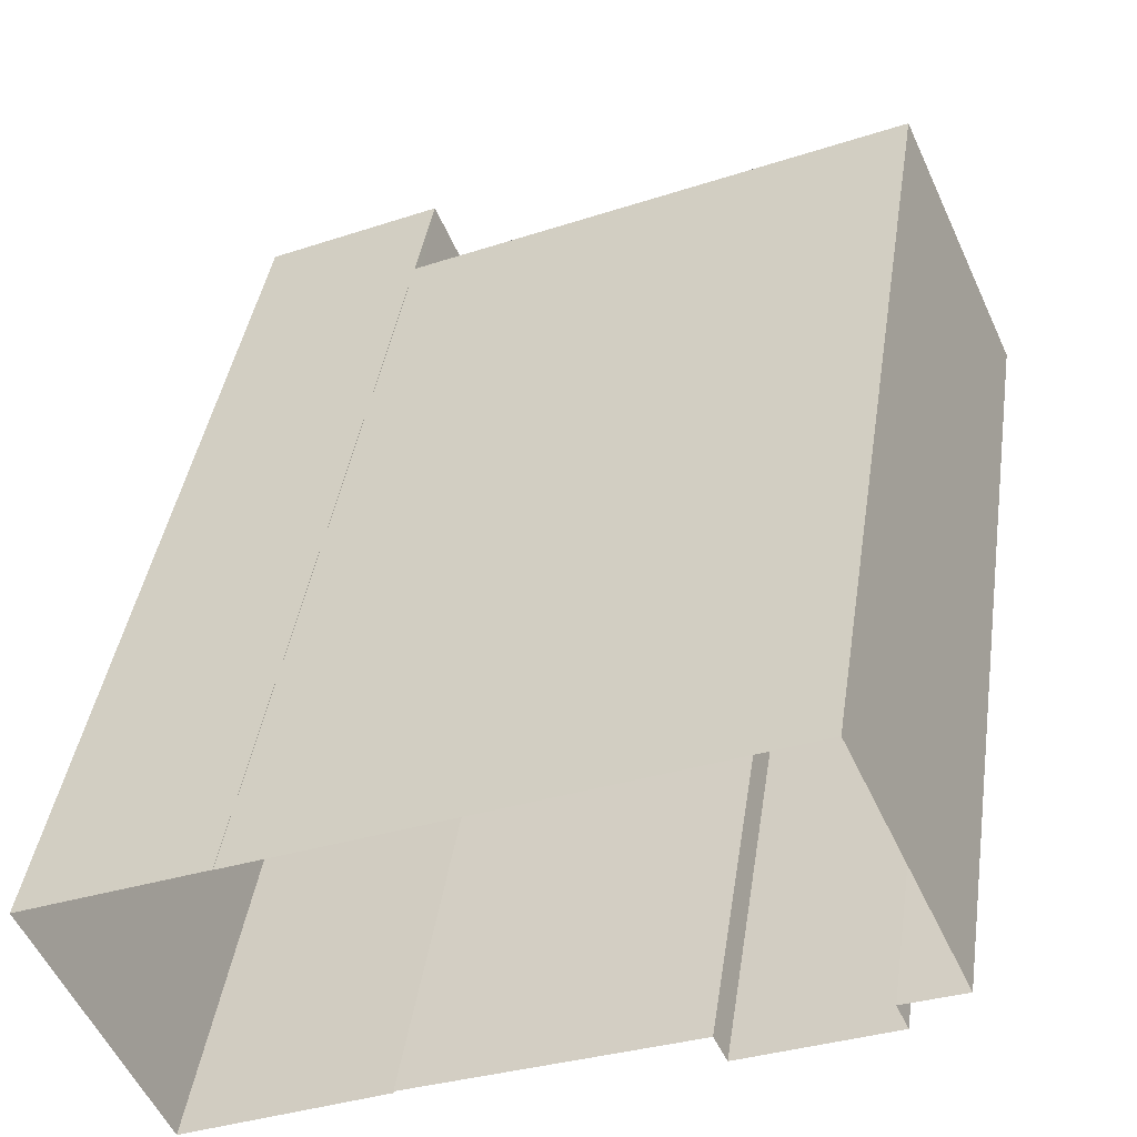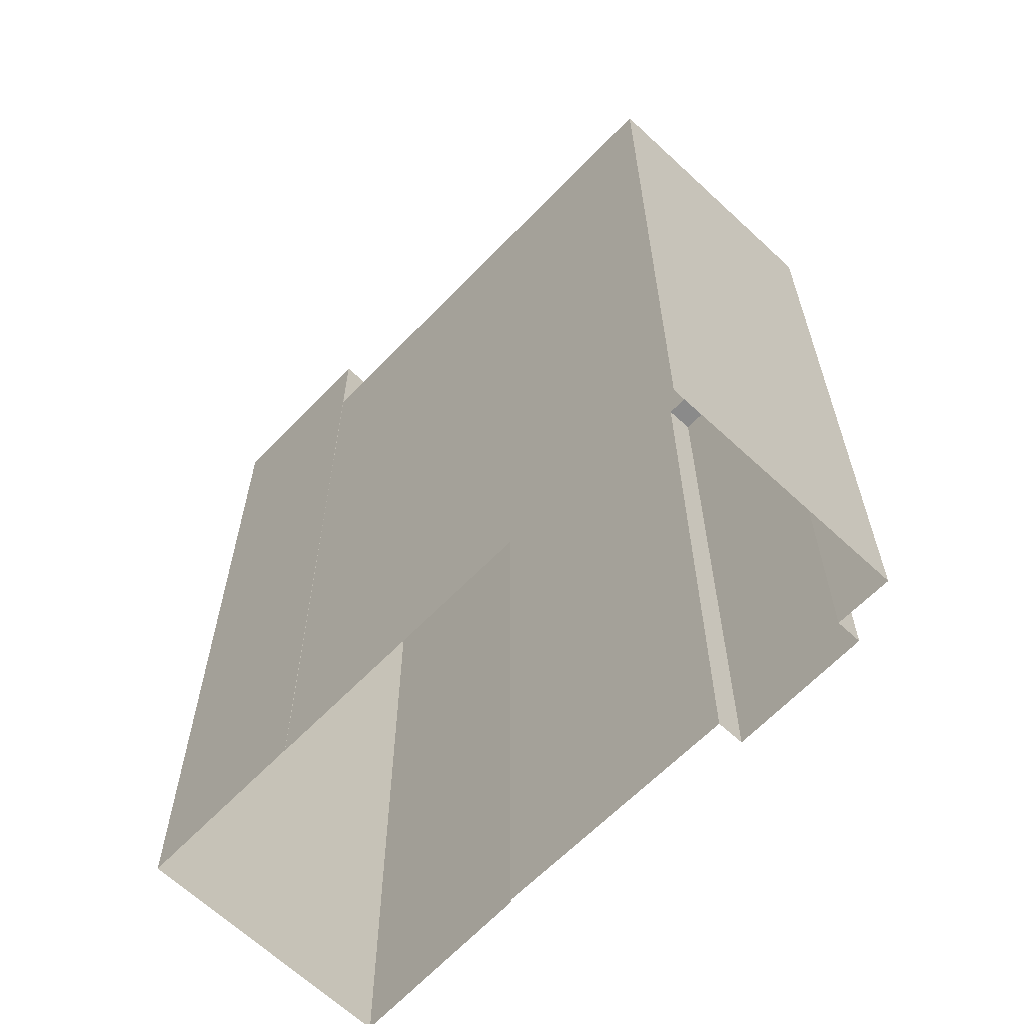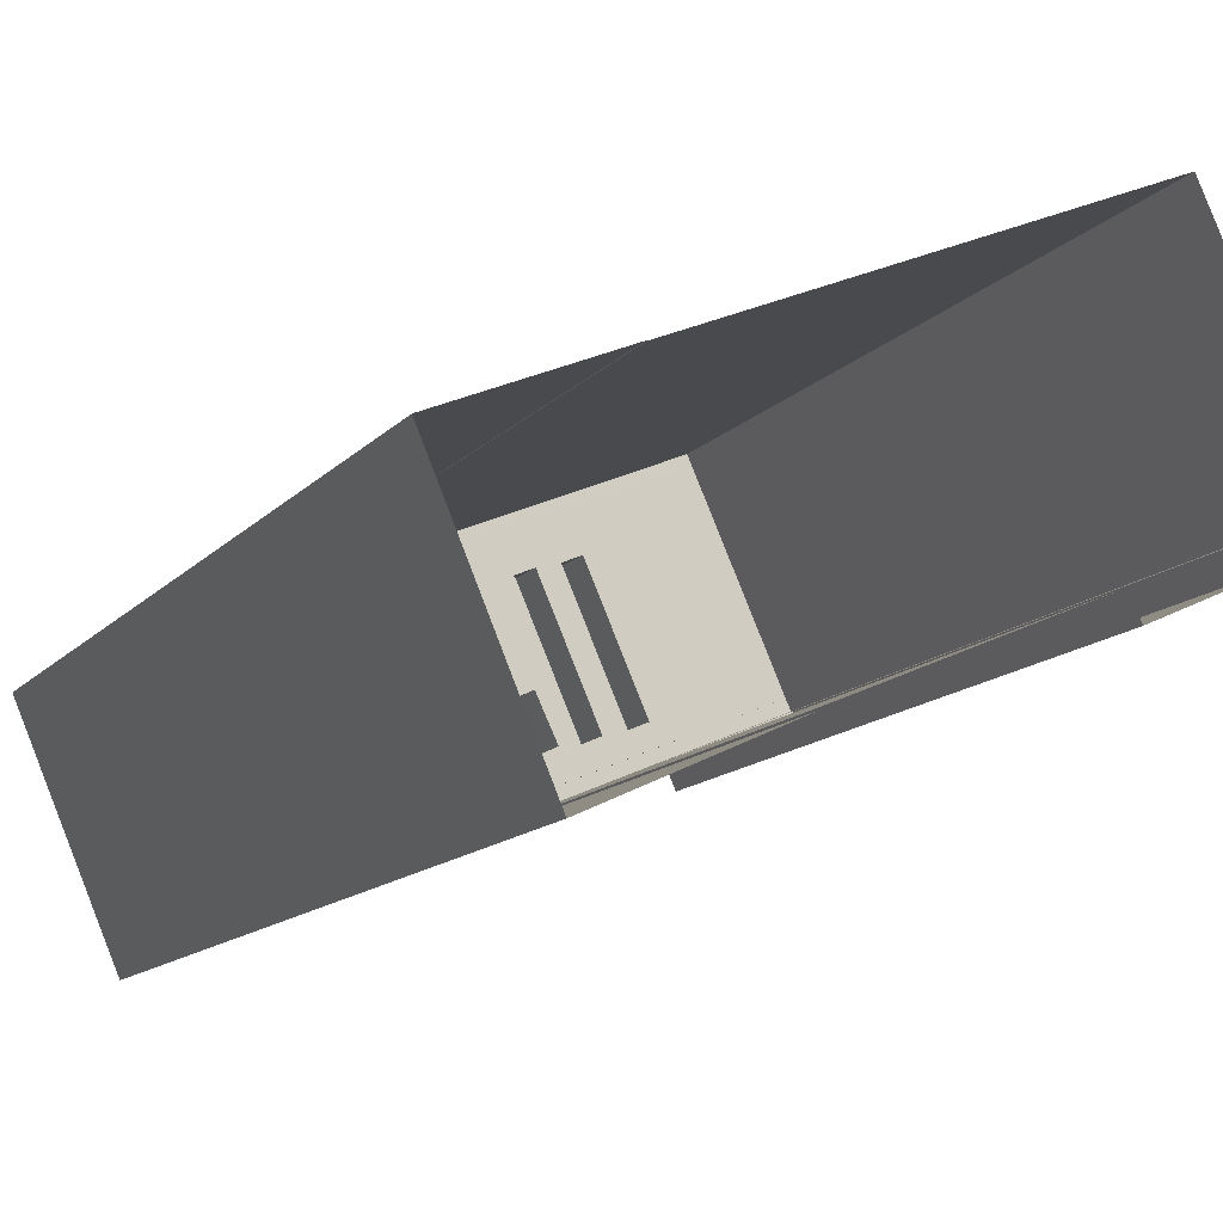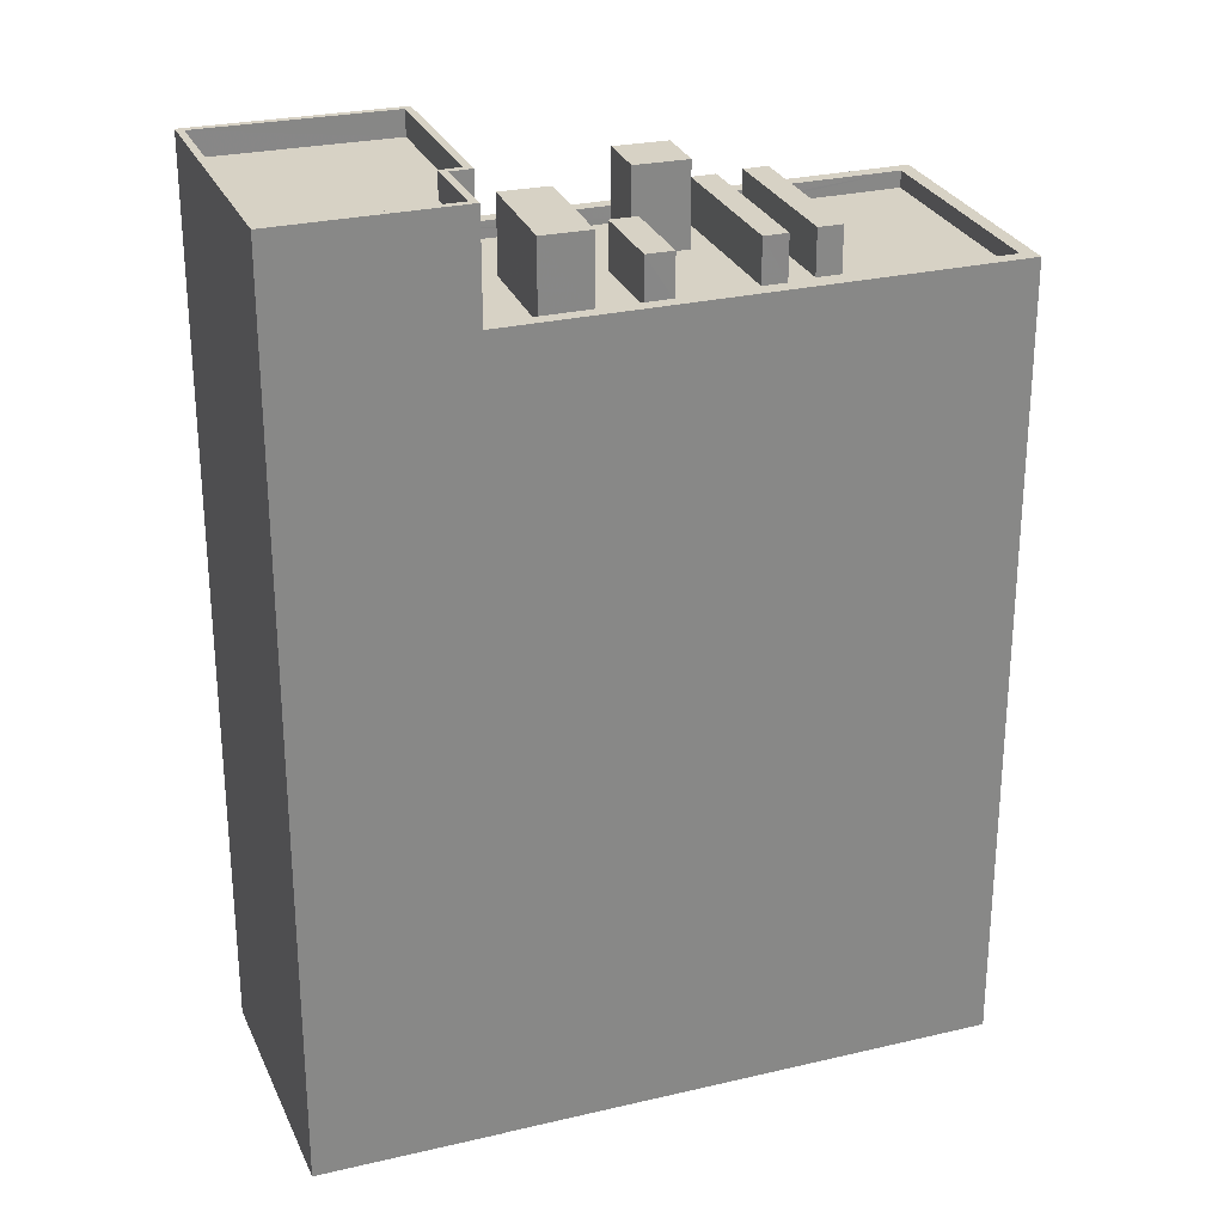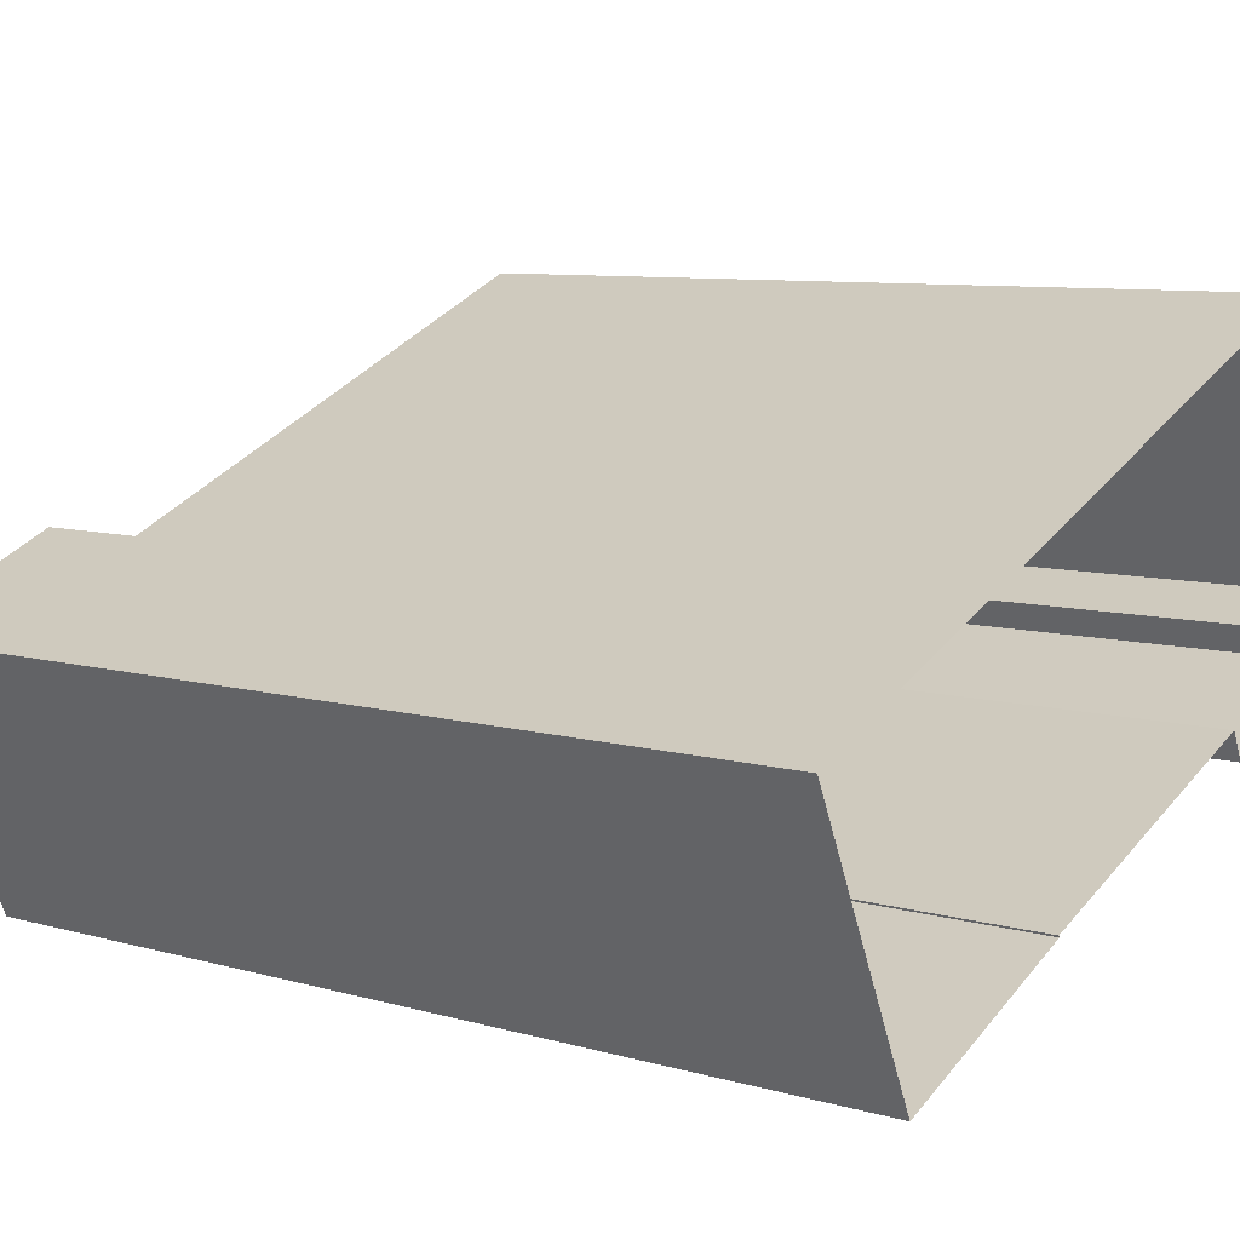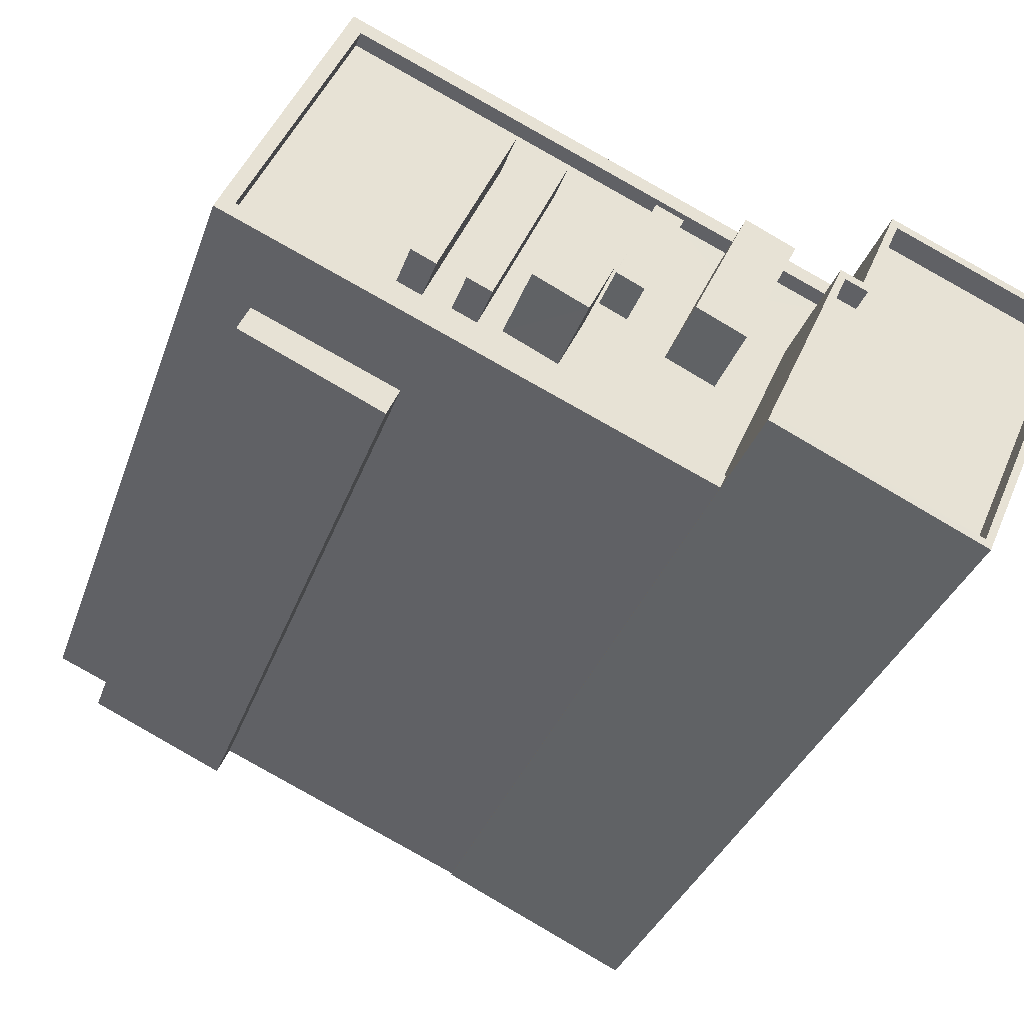
<metadata>
{"format":"obj","ext":"obj","renderer":"f3d","projection":"perspective","resolution":1024,"background":"white","views":[{"elev":40.4,"azim":-171.5,"up":"+Y"},{"elev":-63.6,"azim":-157.8,"up":"+Z"},{"elev":-14.0,"azim":153.4,"up":"+Y"},{"elev":27.3,"azim":136.0,"up":"+Z"},{"elev":8.2,"azim":128.9,"up":"+Y"},{"elev":-32.6,"azim":-17.3,"up":"+Y"}]}
</metadata>
<code>
v -5784 -3.604e+04 3.435
v -5780 -3.603e+04 3.438
v -5782 -3.604e+04 3.435
v -5783 -3.604e+04 3.435
v -5778 -3.604e+04 3.433
v -5764 -3.604e+04 3.433
v -5764 -3.604e+04 3.433
v -5758 -3.604e+04 3.431
v -5777 -3.604e+04 3.433
v -5761 -3.605e+04 3.429
v -5768 -3.605e+04 3.431
v -5768 -3.605e+04 3.431
v -5782 -3.604e+04 28.85
v -5783 -3.604e+04 28.85
v -5778 -3.604e+04 28.84
v -5777 -3.604e+04 28.84
v -5768 -3.605e+04 32.31
v -5768 -3.605e+04 32.31
v -5783 -3.604e+04 32.31
v -5784 -3.604e+04 32.31
v -5764 -3.604e+04 32.31
v -5764 -3.604e+04 32.31
v -5780 -3.603e+04 32.31
v -5780 -3.603e+04 32.31
v -5769 -3.604e+04 31.71
v -5768 -3.604e+04 31.71
v -5766 -3.604e+04 31.71
v -5766 -3.604e+04 31.71
v -5768 -3.604e+04 31.71
v -5770 -3.604e+04 31.71
v -5769 -3.605e+04 31.71
v -5772 -3.604e+04 31.71
v -5769 -3.604e+04 31.71
v -5771 -3.604e+04 31.71
v -5764 -3.604e+04 31.71
v -5768 -3.605e+04 31.71
v -5765 -3.604e+04 31.71
v -5765 -3.604e+04 31.71
v -5773 -3.604e+04 31.71
v -5774 -3.604e+04 31.71
v -5772 -3.604e+04 31.71
v -5772 -3.604e+04 31.71
v -5770 -3.604e+04 31.71
v -5770 -3.604e+04 31.71
v -5773 -3.604e+04 31.71
v -5772 -3.603e+04 31.71
v -5774 -3.604e+04 31.71
v -5775 -3.604e+04 31.71
v -5776 -3.604e+04 31.71
v -5776 -3.604e+04 31.71
v -5774 -3.603e+04 31.71
v -5780 -3.603e+04 31.71
v -5776 -3.603e+04 31.71
v -5778 -3.604e+04 31.71
v -5778 -3.604e+04 31.71
v -5777 -3.604e+04 31.71
v -5783 -3.604e+04 31.71
v -5775 -3.604e+04 31.71
v -5776 -3.604e+04 31.71
v -5774 -3.604e+04 31.71
v -5773 -3.604e+04 33.32
v -5774 -3.604e+04 33.32
v -5776 -3.604e+04 33.31
v -5776 -3.604e+04 33.31
v -5775 -3.604e+04 33.34
v -5776 -3.603e+04 33.34
v -5778 -3.604e+04 33.33
v -5777 -3.604e+04 33.33
v -5769 -3.604e+04 33.34
v -5772 -3.604e+04 33.34
v -5771 -3.604e+04 33.34
v -5770 -3.604e+04 33.34
v -5774 -3.604e+04 34.67
v -5775 -3.604e+04 34.67
v -5773 -3.604e+04 34.67
v -5772 -3.604e+04 34.67
v -5766 -3.604e+04 34.41
v -5768 -3.604e+04 34.41
v -5770 -3.604e+04 34.41
v -5768 -3.604e+04 34.41
v -5762 -3.605e+04 36.13
v -5761 -3.605e+04 36.13
v -5758 -3.604e+04 36.13
v -5764 -3.604e+04 36.13
v -5763 -3.604e+04 36.13
v -5765 -3.604e+04 36.13
v -5768 -3.605e+04 36.13
v -5765 -3.604e+04 36.13
v -5765 -3.604e+04 36.13
v -5768 -3.605e+04 36.13
v -5758 -3.604e+04 36.13
v -5765 -3.604e+04 36.13
v -5758 -3.604e+04 35.23
v -5765 -3.604e+04 35.23
v -5762 -3.605e+04 35.23
v -5768 -3.605e+04 35.23
v -5763 -3.604e+04 35.23
v -5765 -3.604e+04 35.23
f 1 2 3
f 4 3 5
f 6 7 8
f 9 2 6
f 10 6 8
f 11 12 10
f 5 3 9
f 12 9 6
f 3 2 9
f 12 6 10
f 13 14 15
f 16 13 15
f 17 18 19
f 20 17 19
f 21 22 23
f 20 19 24
f 23 22 24
f 19 23 24
f 25 26 27
f 27 26 28
f 29 30 31
f 30 32 31
f 26 25 33
f 34 30 26
f 34 32 30
f 33 34 26
f 27 28 35
f 31 36 29
f 28 29 37
f 35 37 38
f 29 36 37
f 28 37 35
f 34 39 32
f 39 40 32
f 41 34 42
f 25 43 33
f 41 44 43
f 43 44 33
f 42 44 41
f 34 41 39
f 41 43 45
f 43 46 45
f 47 41 45
f 40 39 48
f 48 47 49
f 50 40 48
f 50 48 49
f 47 45 49
f 51 52 53
f 54 55 56
f 55 54 57
f 52 57 53
f 58 51 53
f 53 57 54
f 50 59 55
f 55 59 56
f 56 59 58
f 59 50 49
f 46 60 45
f 58 60 51
f 51 60 46
f 58 59 60
f 61 62 63
f 64 61 63
f 65 66 67
f 68 65 67
f 69 70 71
f 69 72 70
f 73 74 75
f 76 73 75
f 77 78 79
f 80 77 79
f 81 82 83
f 84 85 83
f 86 87 88
f 86 88 89
f 84 89 85
f 88 87 90
f 91 81 83
f 89 88 92
f 85 91 83
f 92 85 89
f 93 94 95
f 95 94 96
f 93 97 94
f 96 94 98
f 81 87 82
f 81 90 87
f 3 4 14
f 13 3 14
f 9 15 5
f 9 16 15
f 15 4 5
f 15 14 4
f 1 3 13
f 13 20 1
f 20 16 17
f 12 16 9
f 17 16 12
f 20 13 16
f 20 2 1
f 20 24 2
f 22 2 24
f 22 6 2
f 19 57 52
f 23 19 52
f 25 27 21
f 43 25 21
f 27 35 21
f 46 43 21
f 23 51 46
f 23 46 21
f 52 51 23
f 57 19 55
f 19 18 50
f 55 19 50
f 18 36 31
f 50 18 40
f 40 18 32
f 32 18 31
f 64 63 59
f 49 64 59
f 63 62 60
f 59 63 60
f 60 61 45
f 60 62 61
f 45 64 49
f 45 61 64
f 68 67 54
f 56 68 54
f 67 66 53
f 54 67 53
f 53 65 58
f 53 66 65
f 58 68 56
f 58 65 68
f 71 70 42
f 34 71 42
f 70 72 44
f 42 70 44
f 44 69 33
f 44 72 69
f 33 71 34
f 33 69 71
f 48 75 74
f 48 39 75
f 47 48 74
f 73 47 74
f 76 47 73
f 76 41 47
f 75 41 76
f 75 39 41
f 80 79 30
f 29 80 30
f 26 79 78
f 26 30 79
f 26 77 28
f 26 78 77
f 28 77 80
f 29 28 80
f 12 11 17
f 11 87 17
f 36 18 37
f 37 18 86
f 18 87 86
f 17 87 18
f 82 10 8
f 83 82 8
f 82 87 11
f 10 82 11
f 22 7 6
f 7 22 84
f 38 89 21
f 35 38 21
f 89 84 21
f 21 84 22
f 7 83 8
f 7 84 83
f 37 89 38
f 37 86 89
f 91 97 93
f 91 85 97
f 81 93 95
f 81 91 93
f 81 95 96
f 90 81 96
f 90 96 98
f 88 90 98
f 92 98 94
f 92 88 98
f 92 94 97
f 85 92 97

</code>
